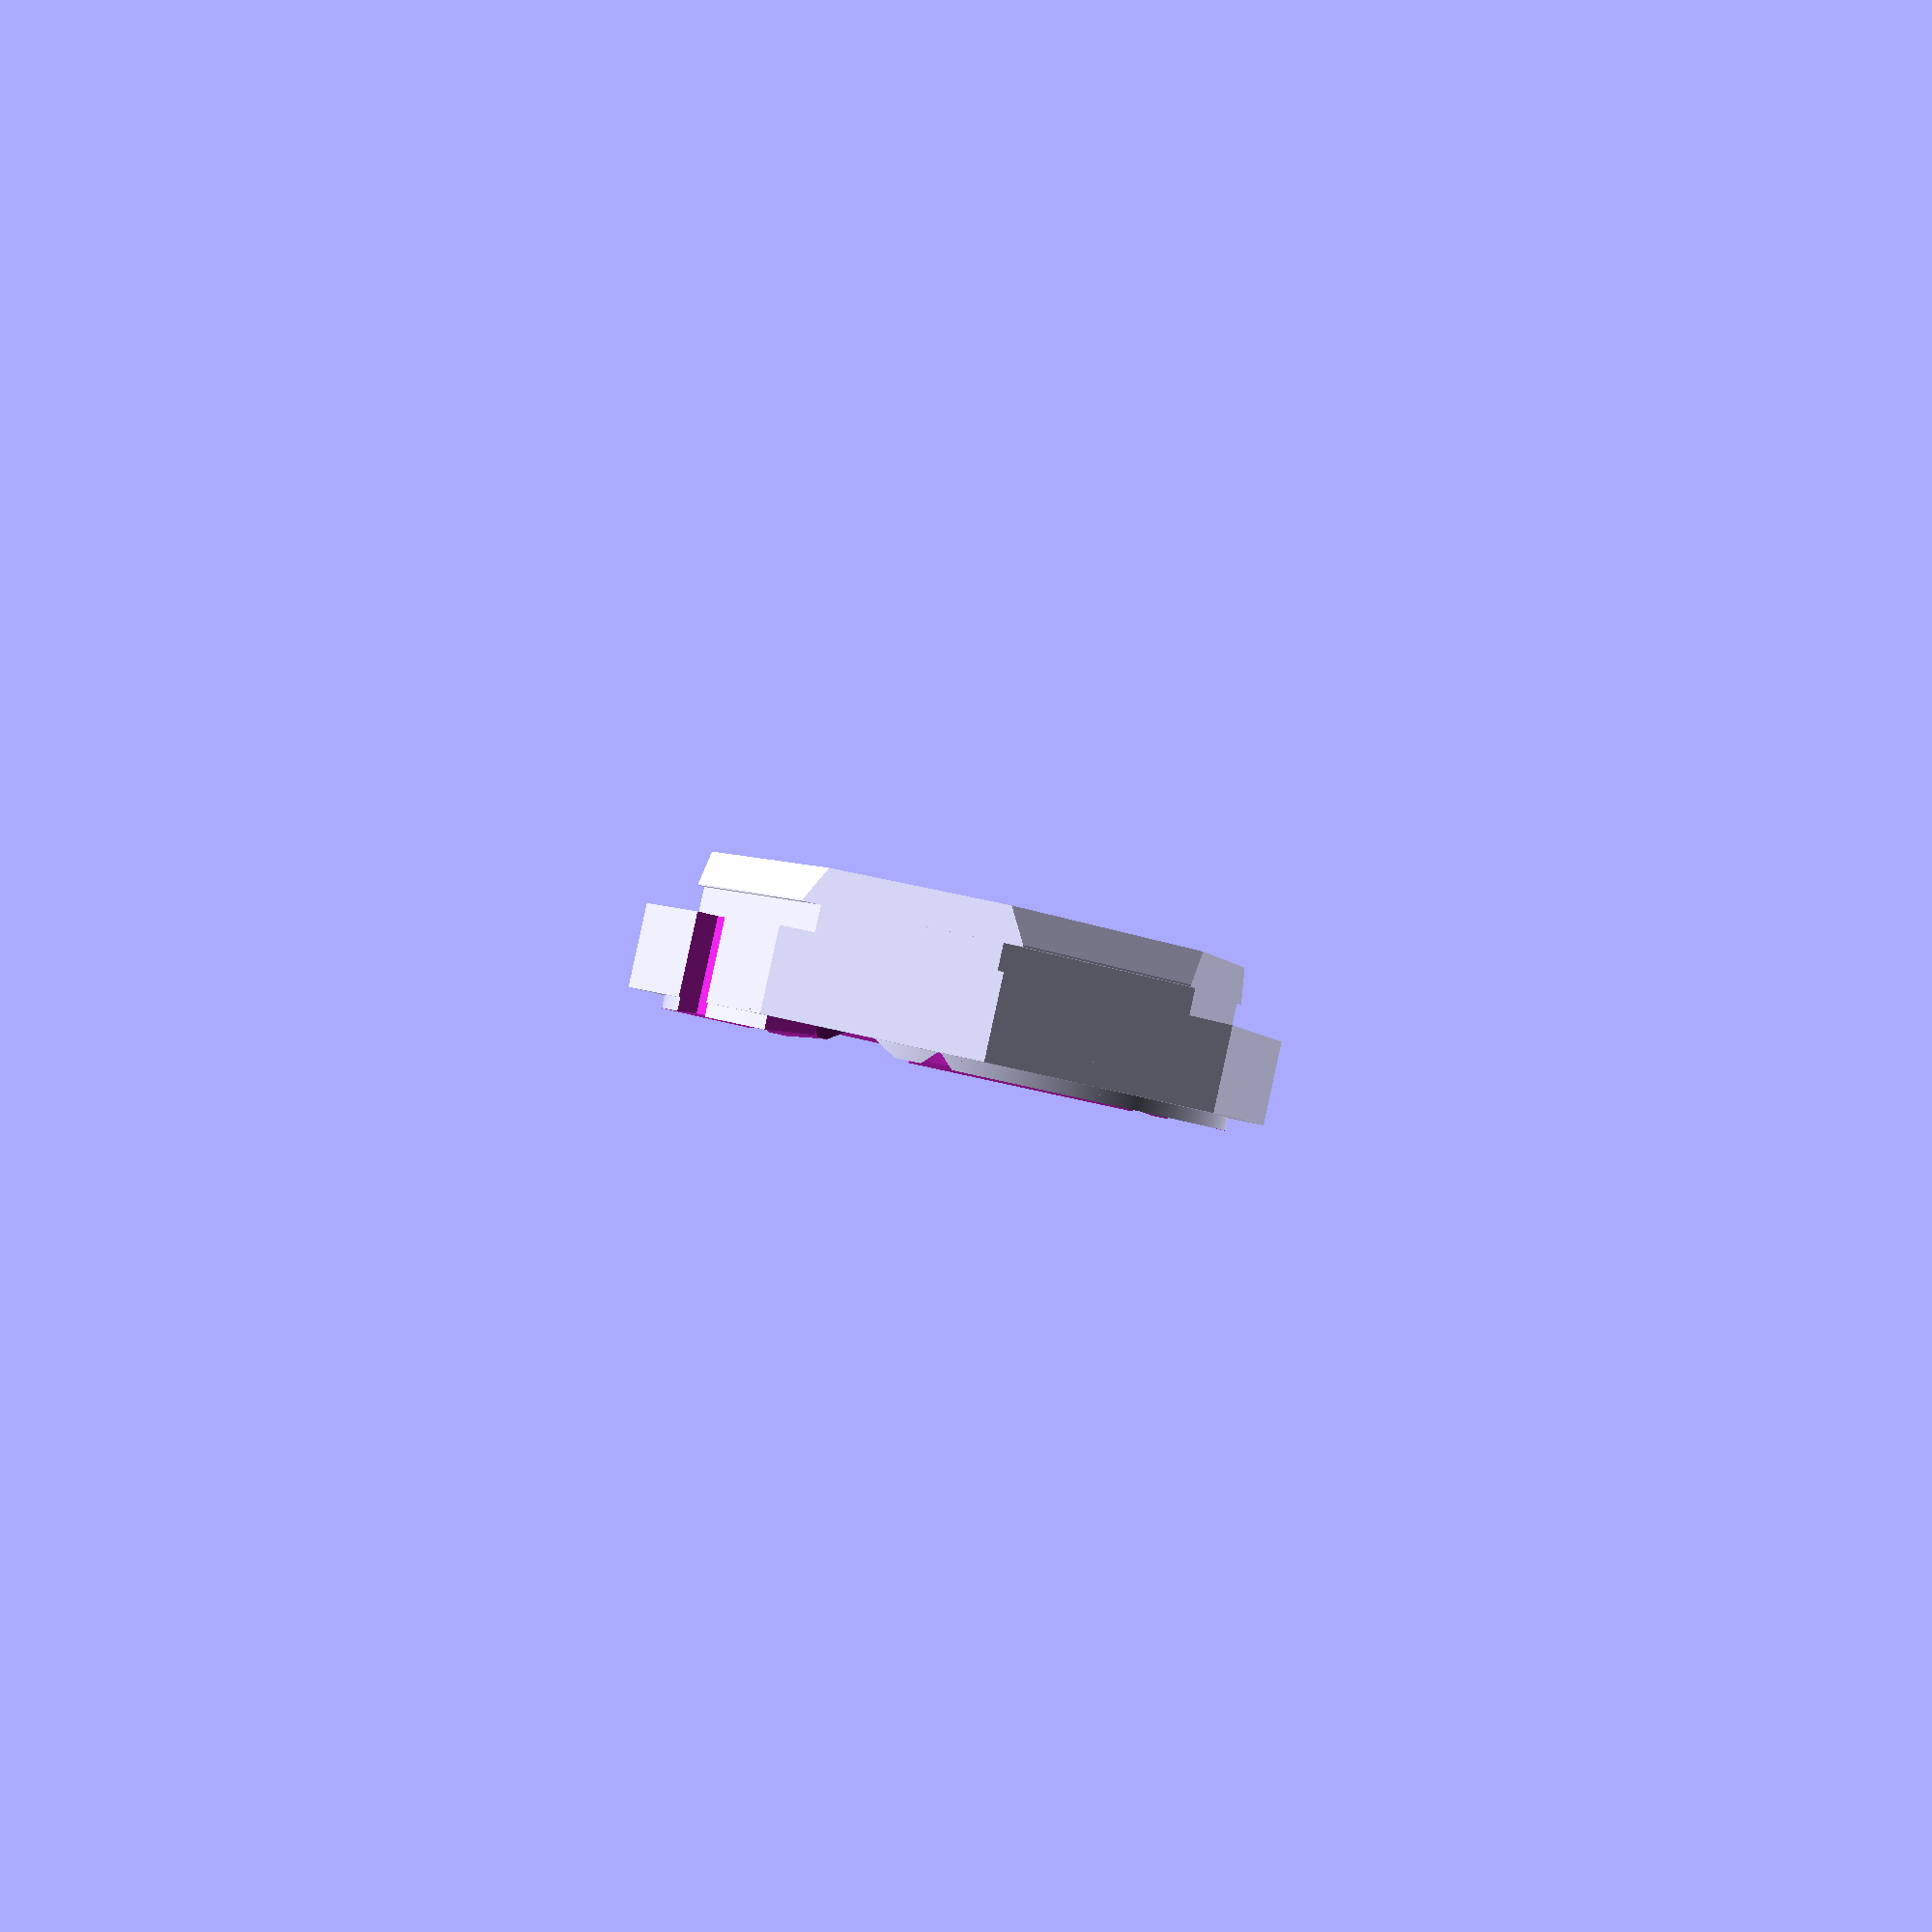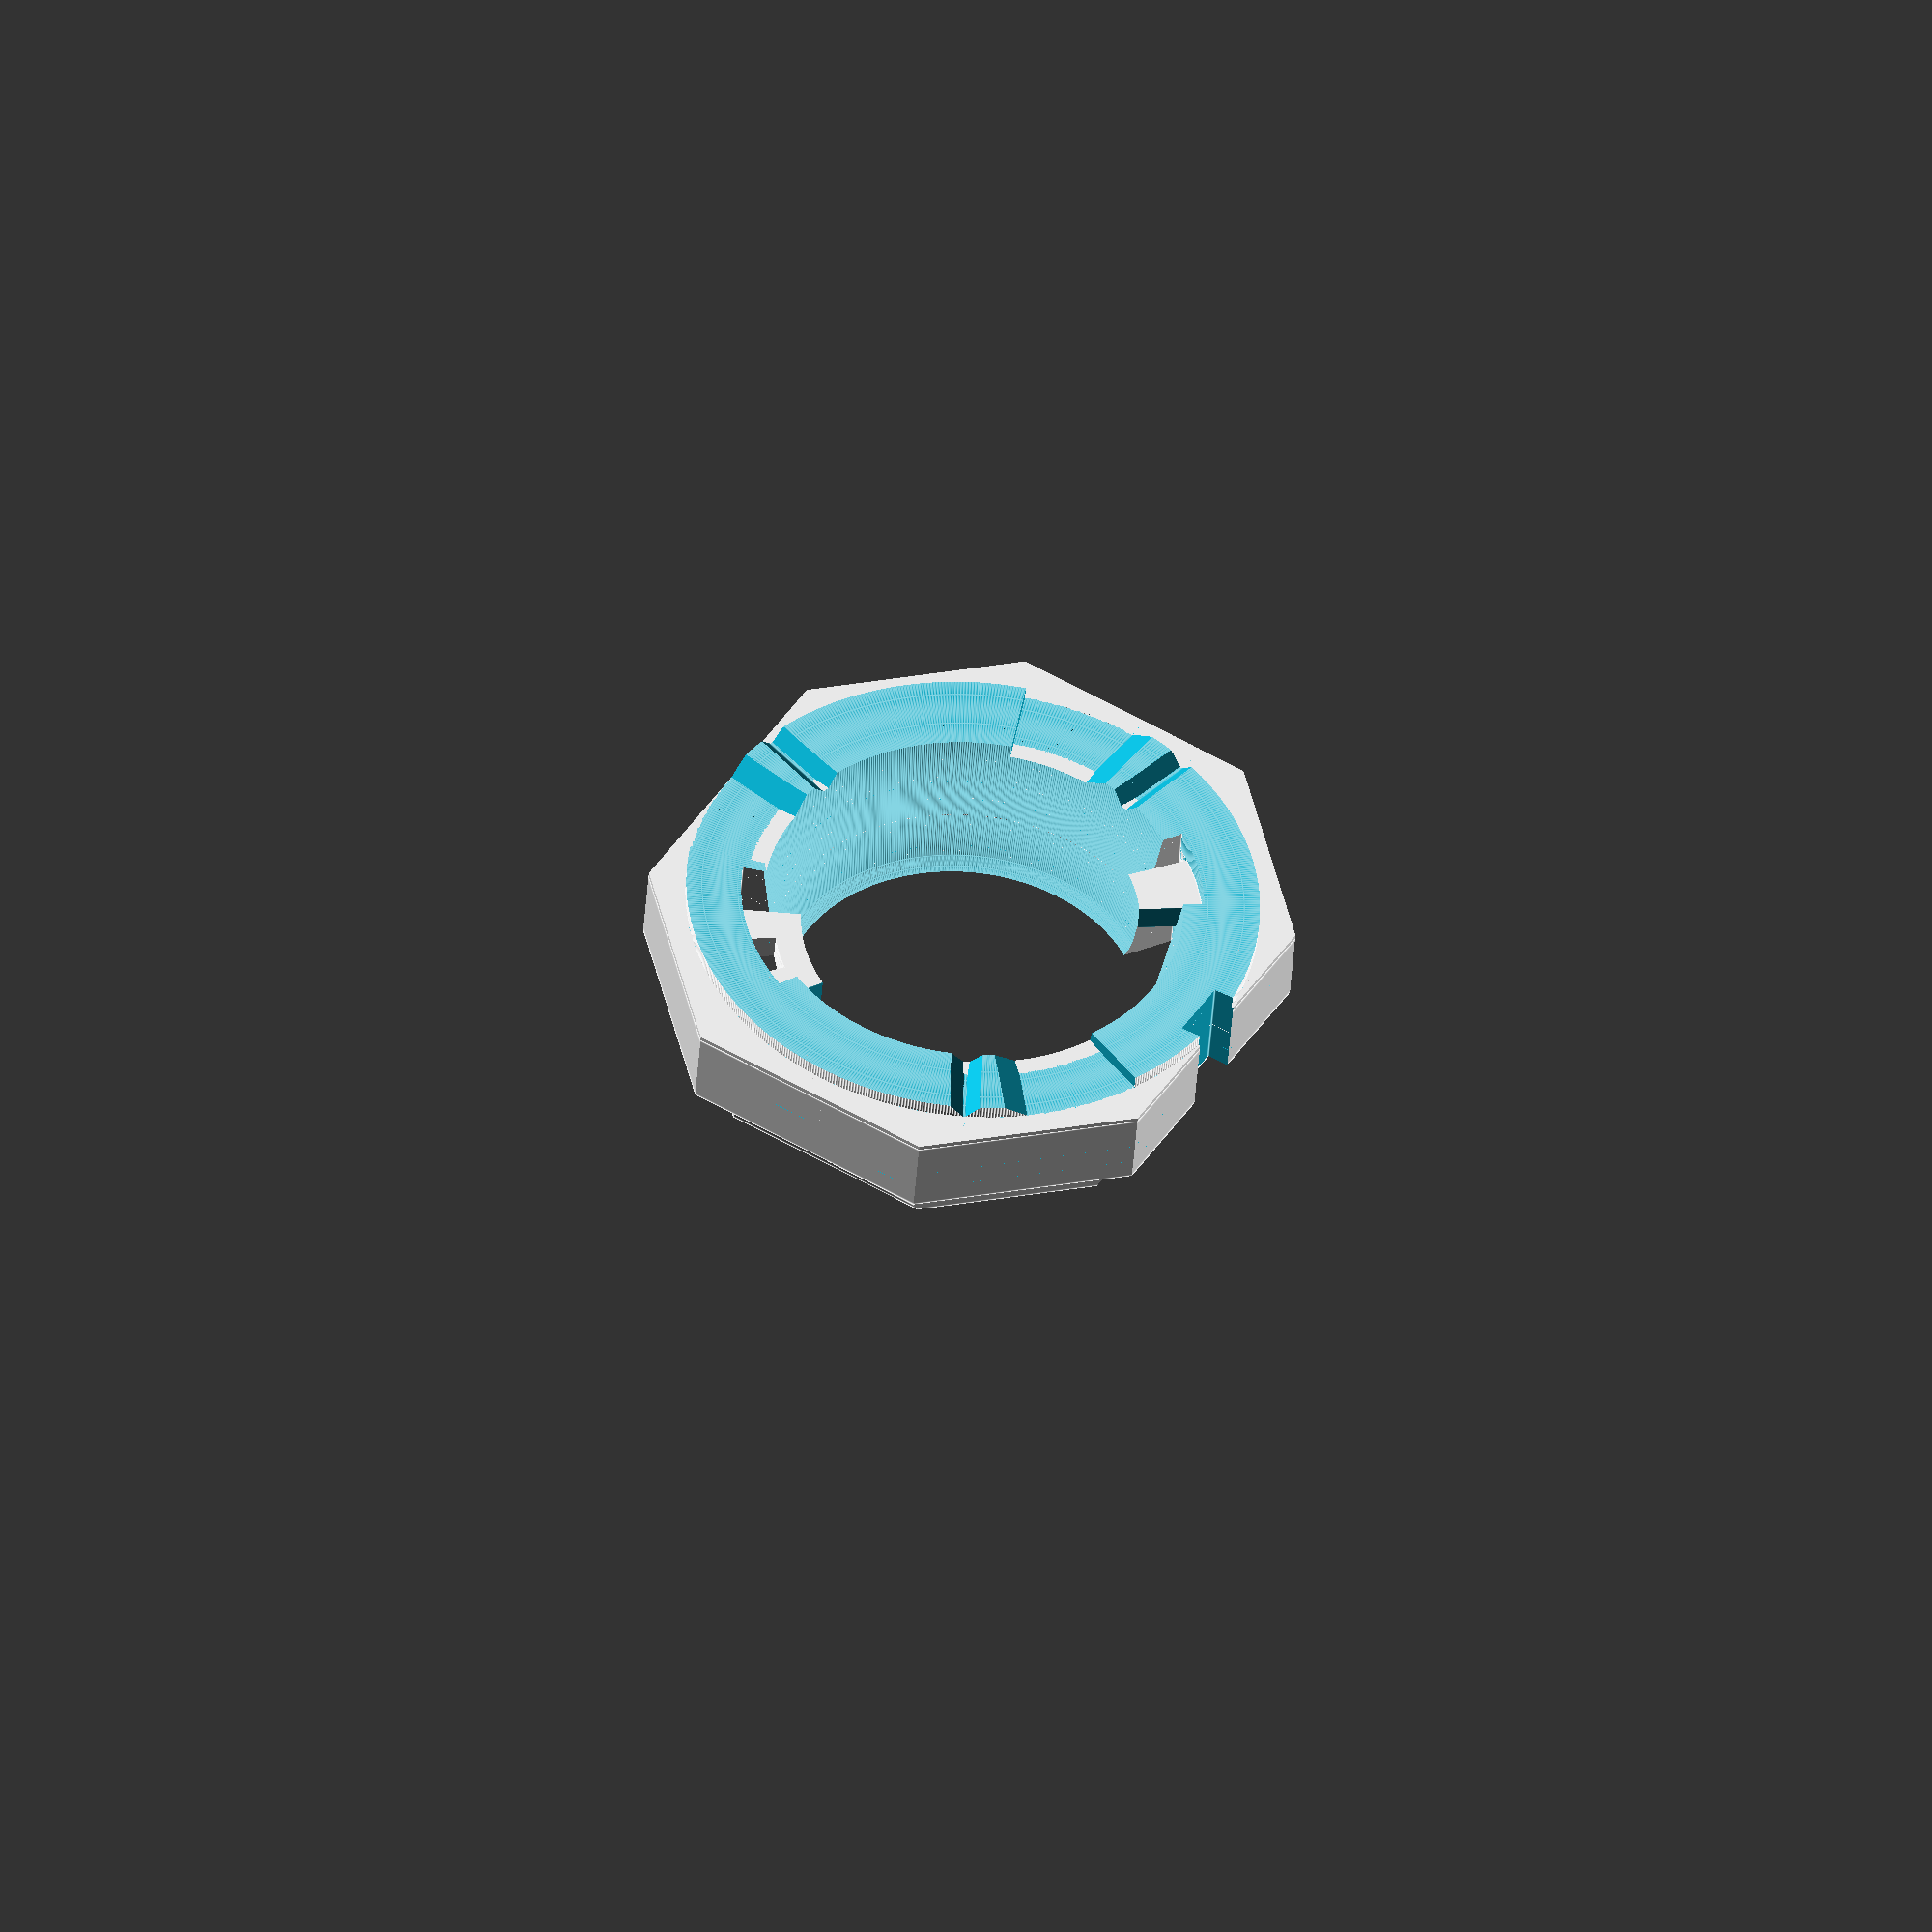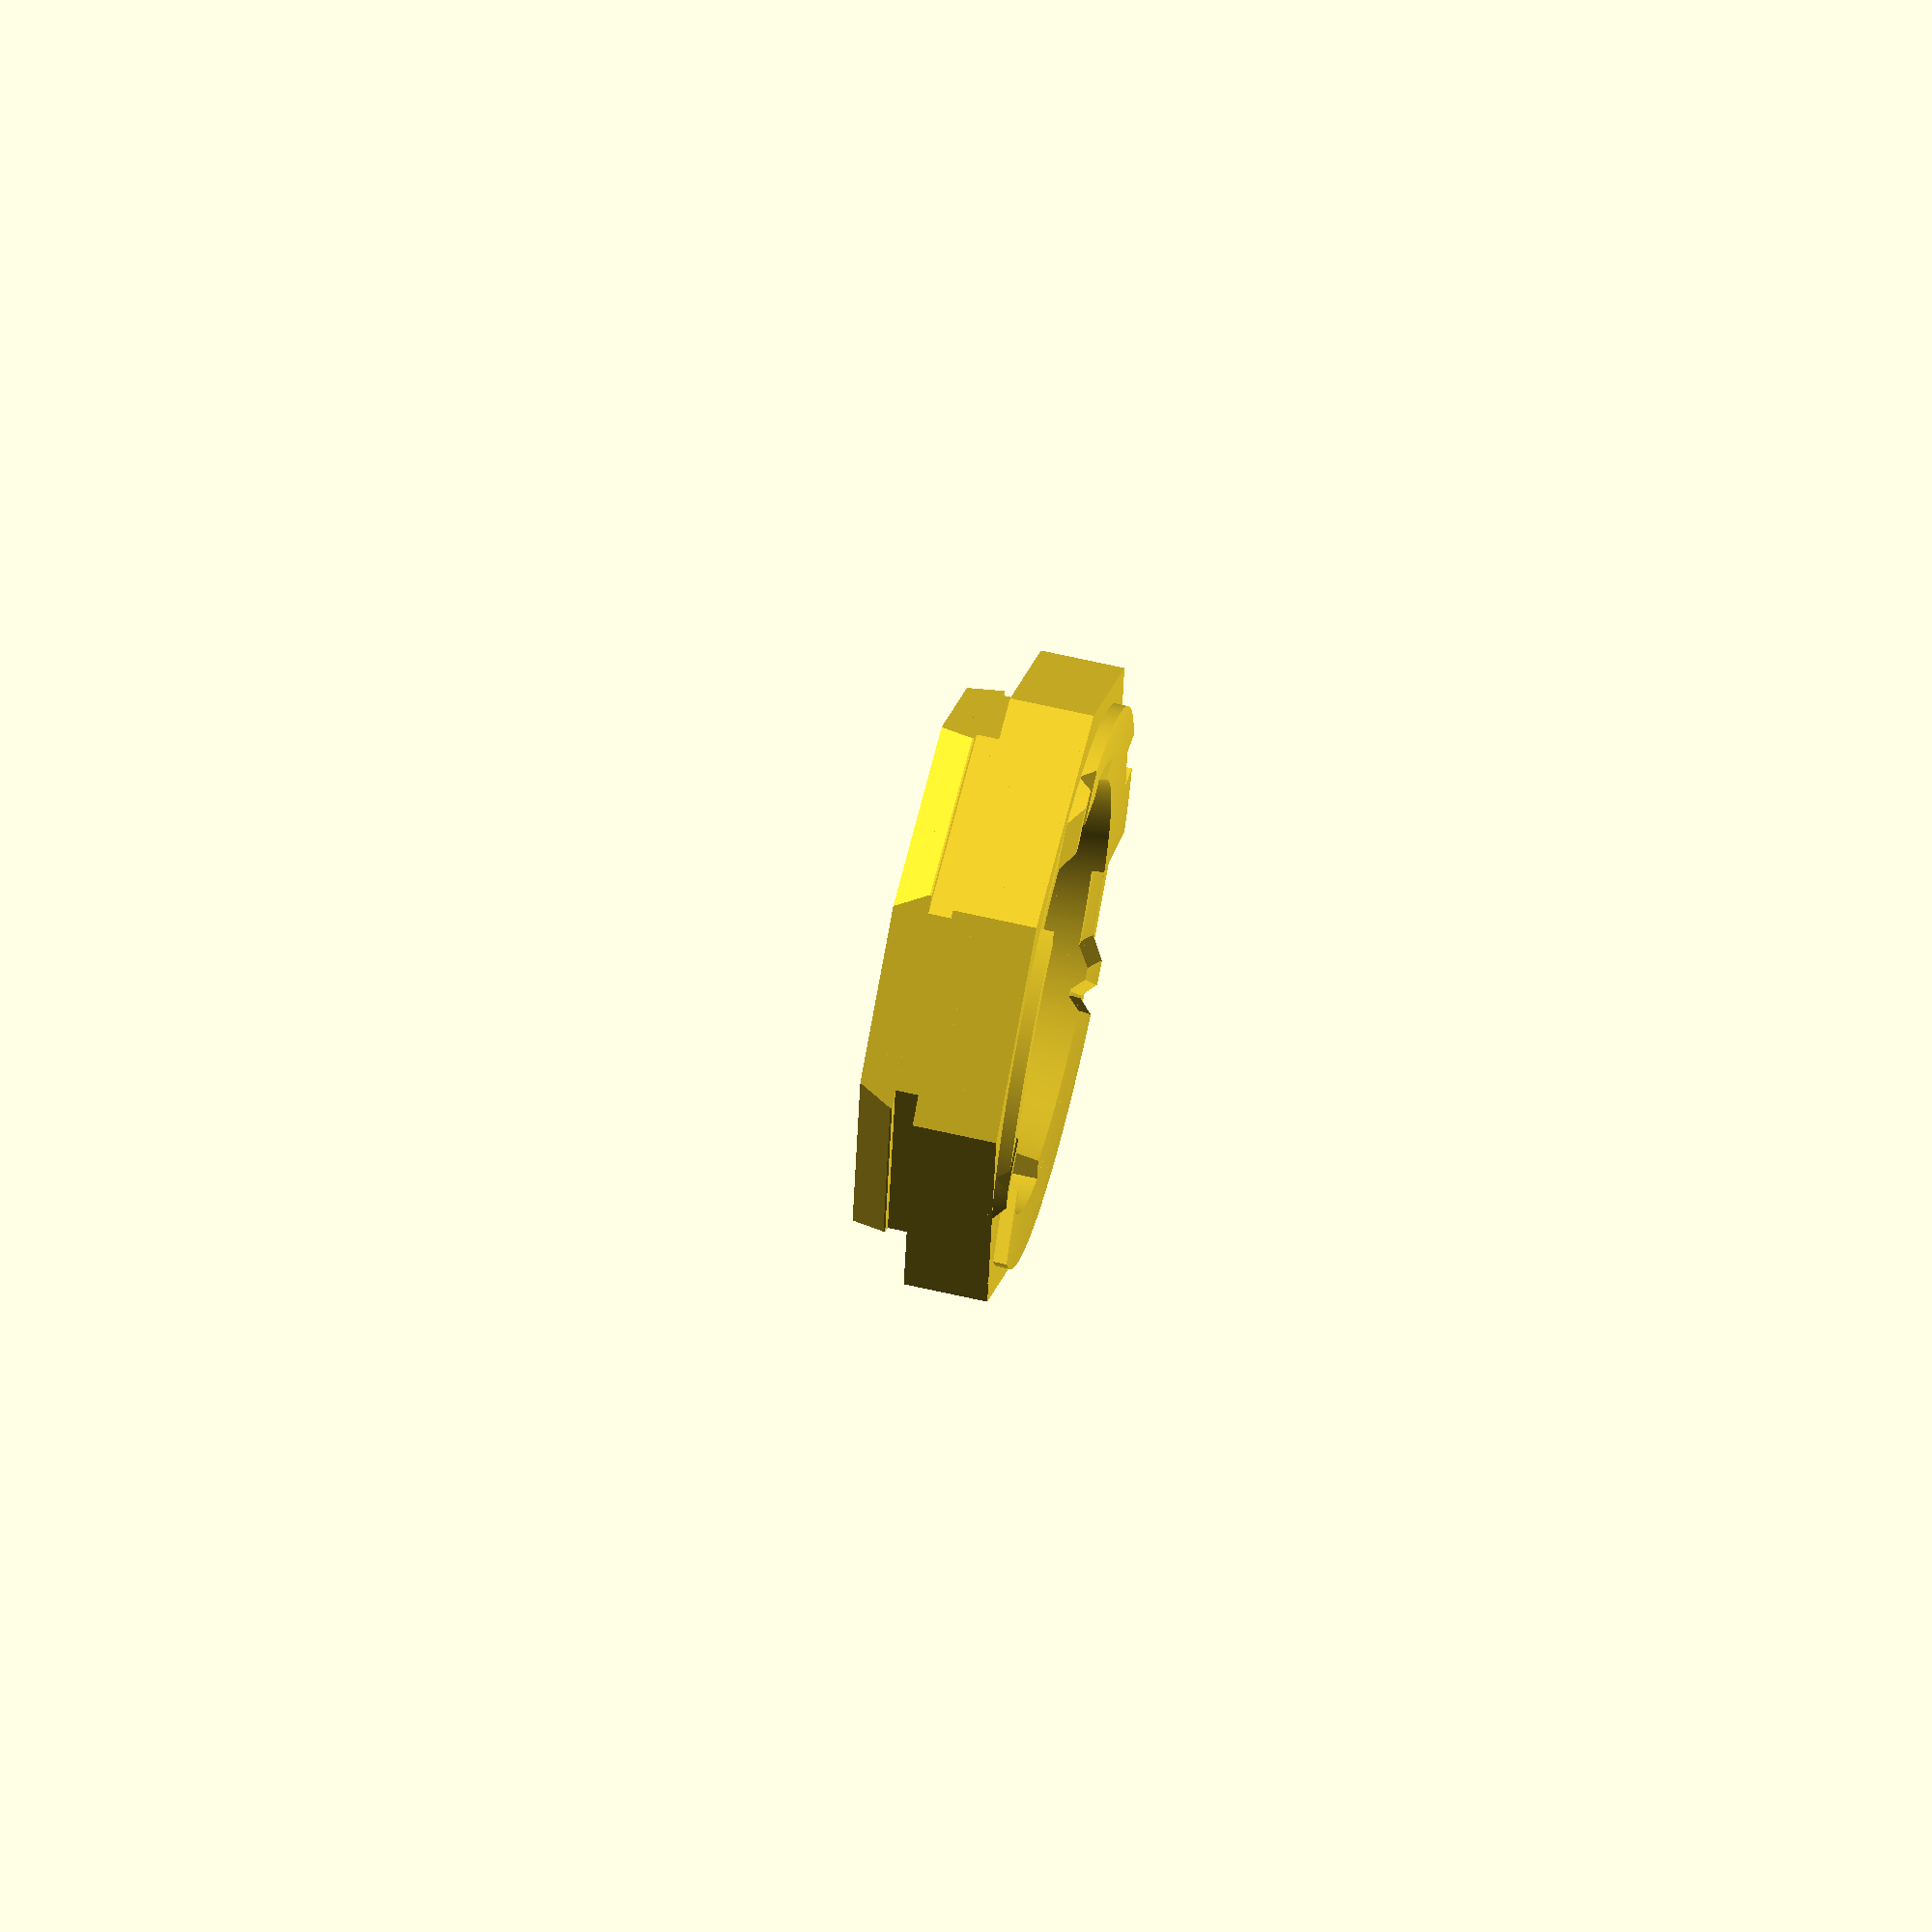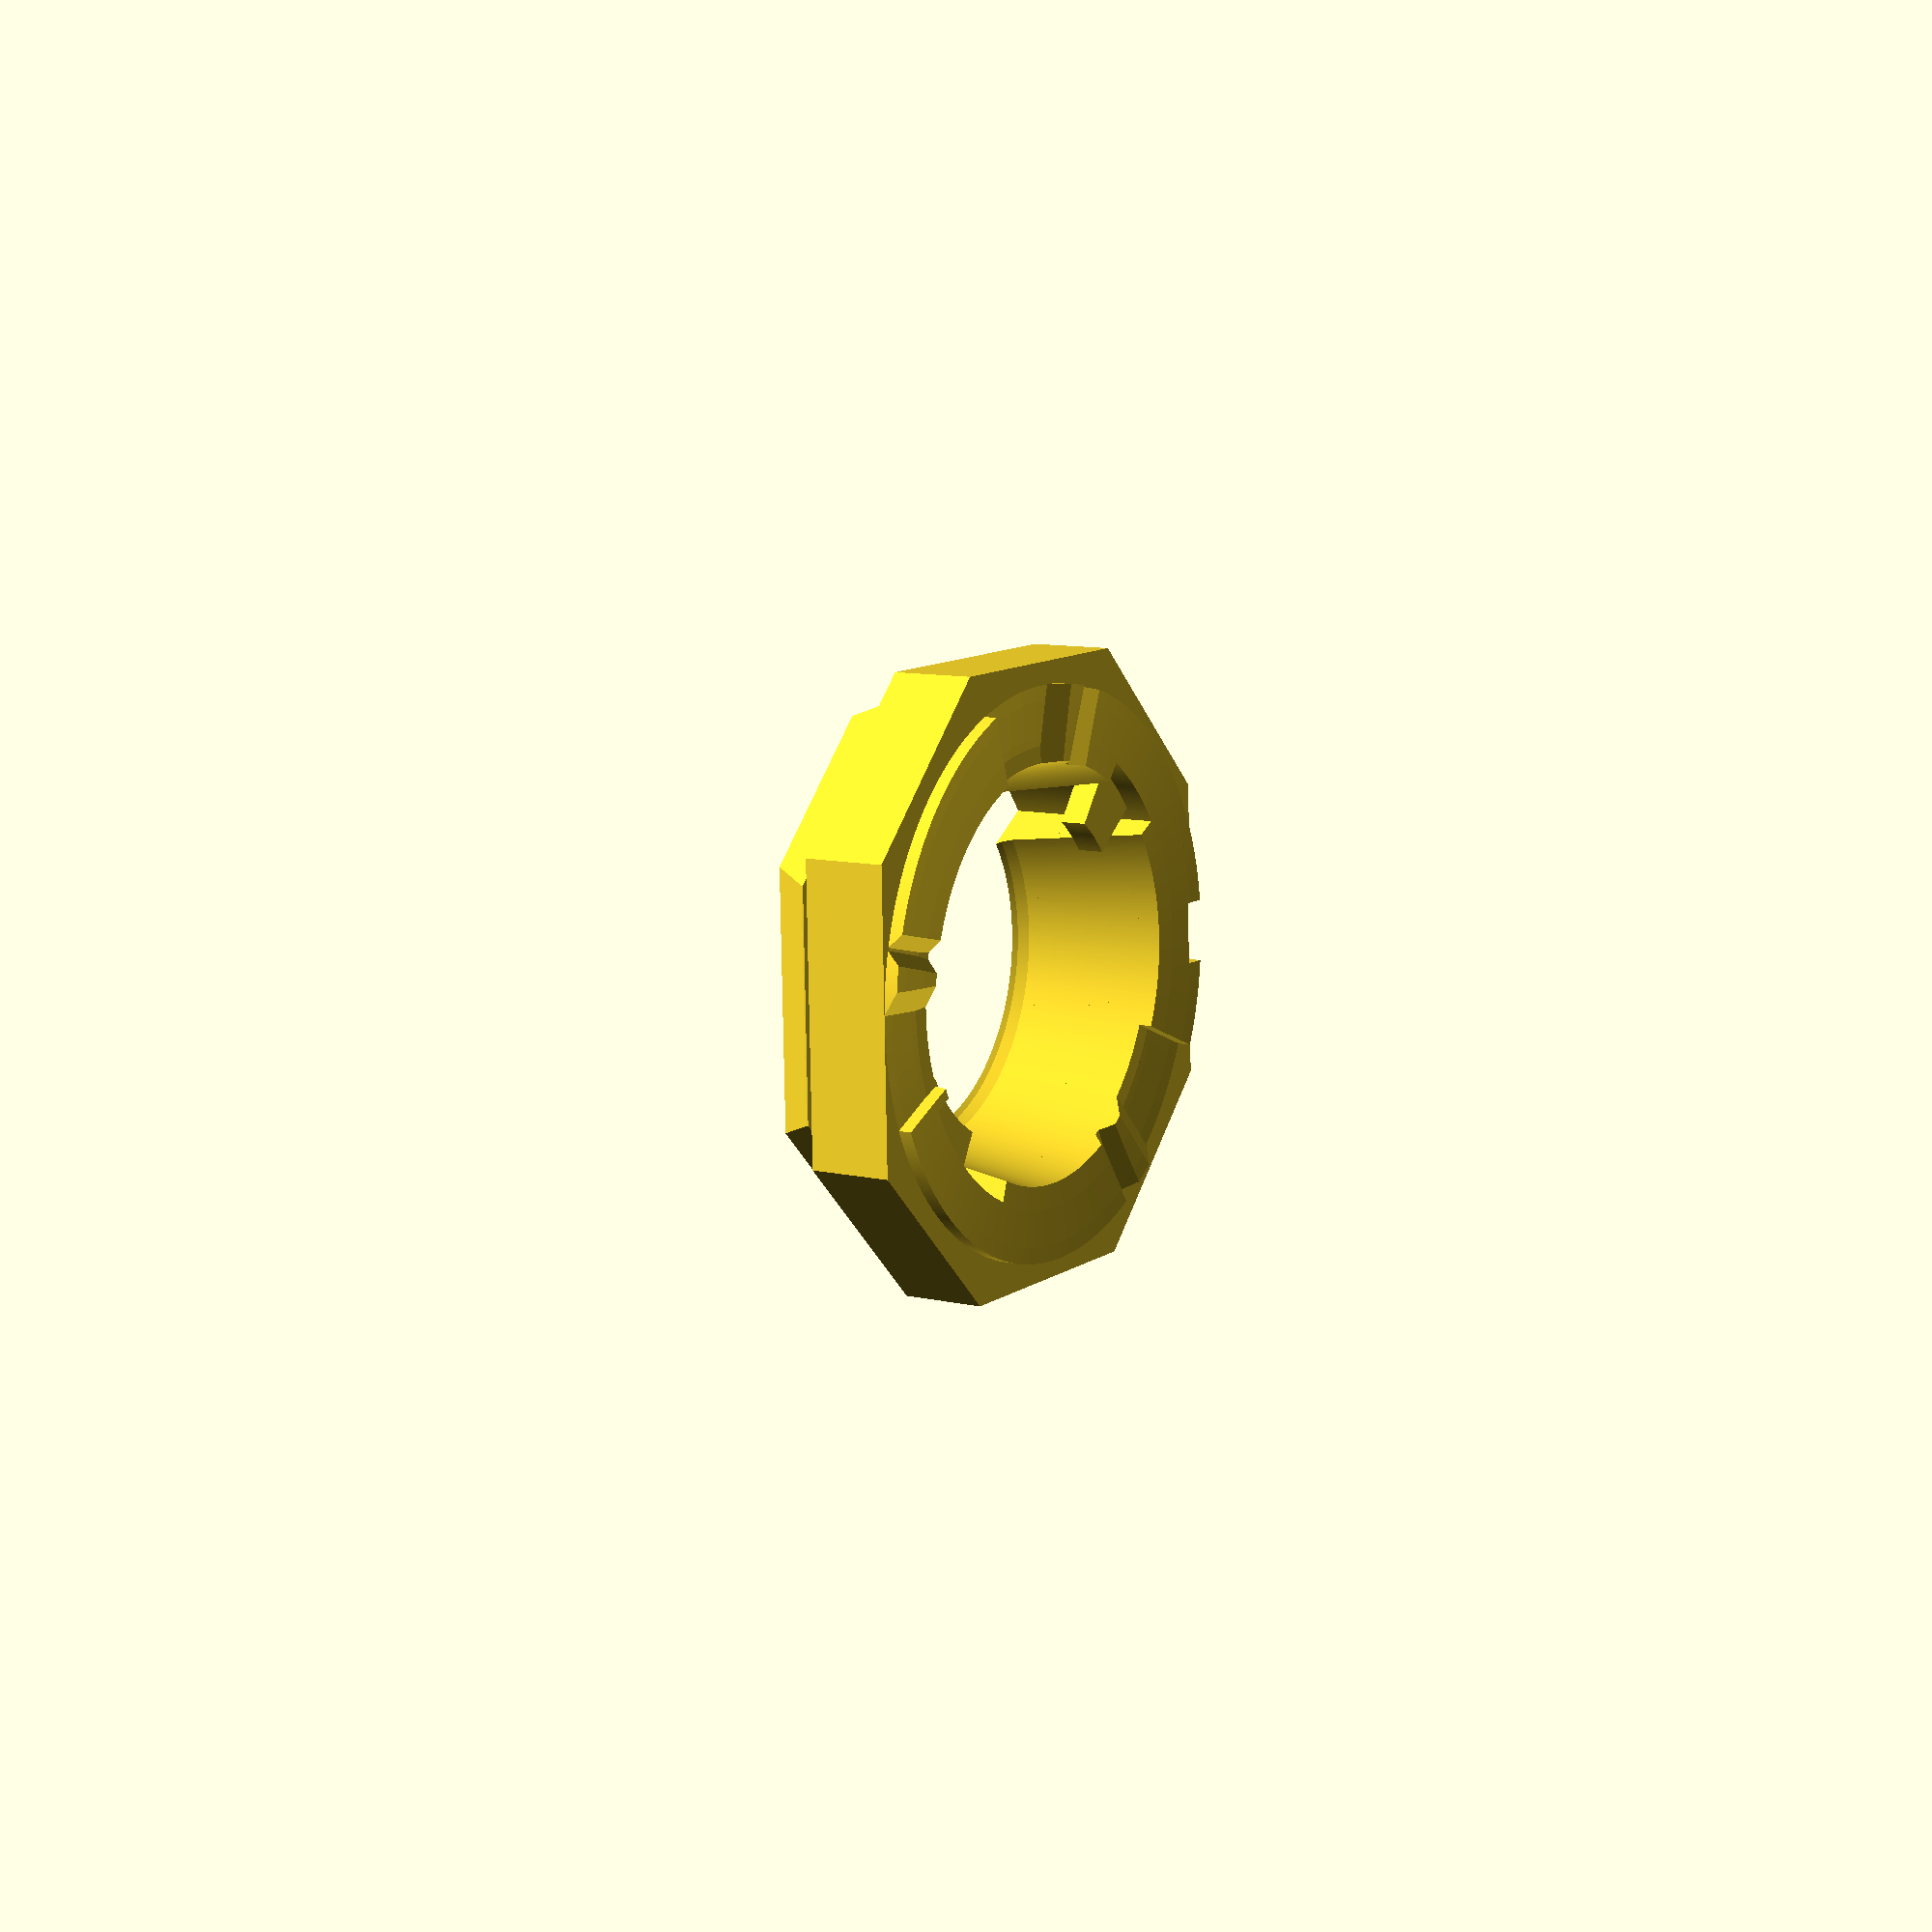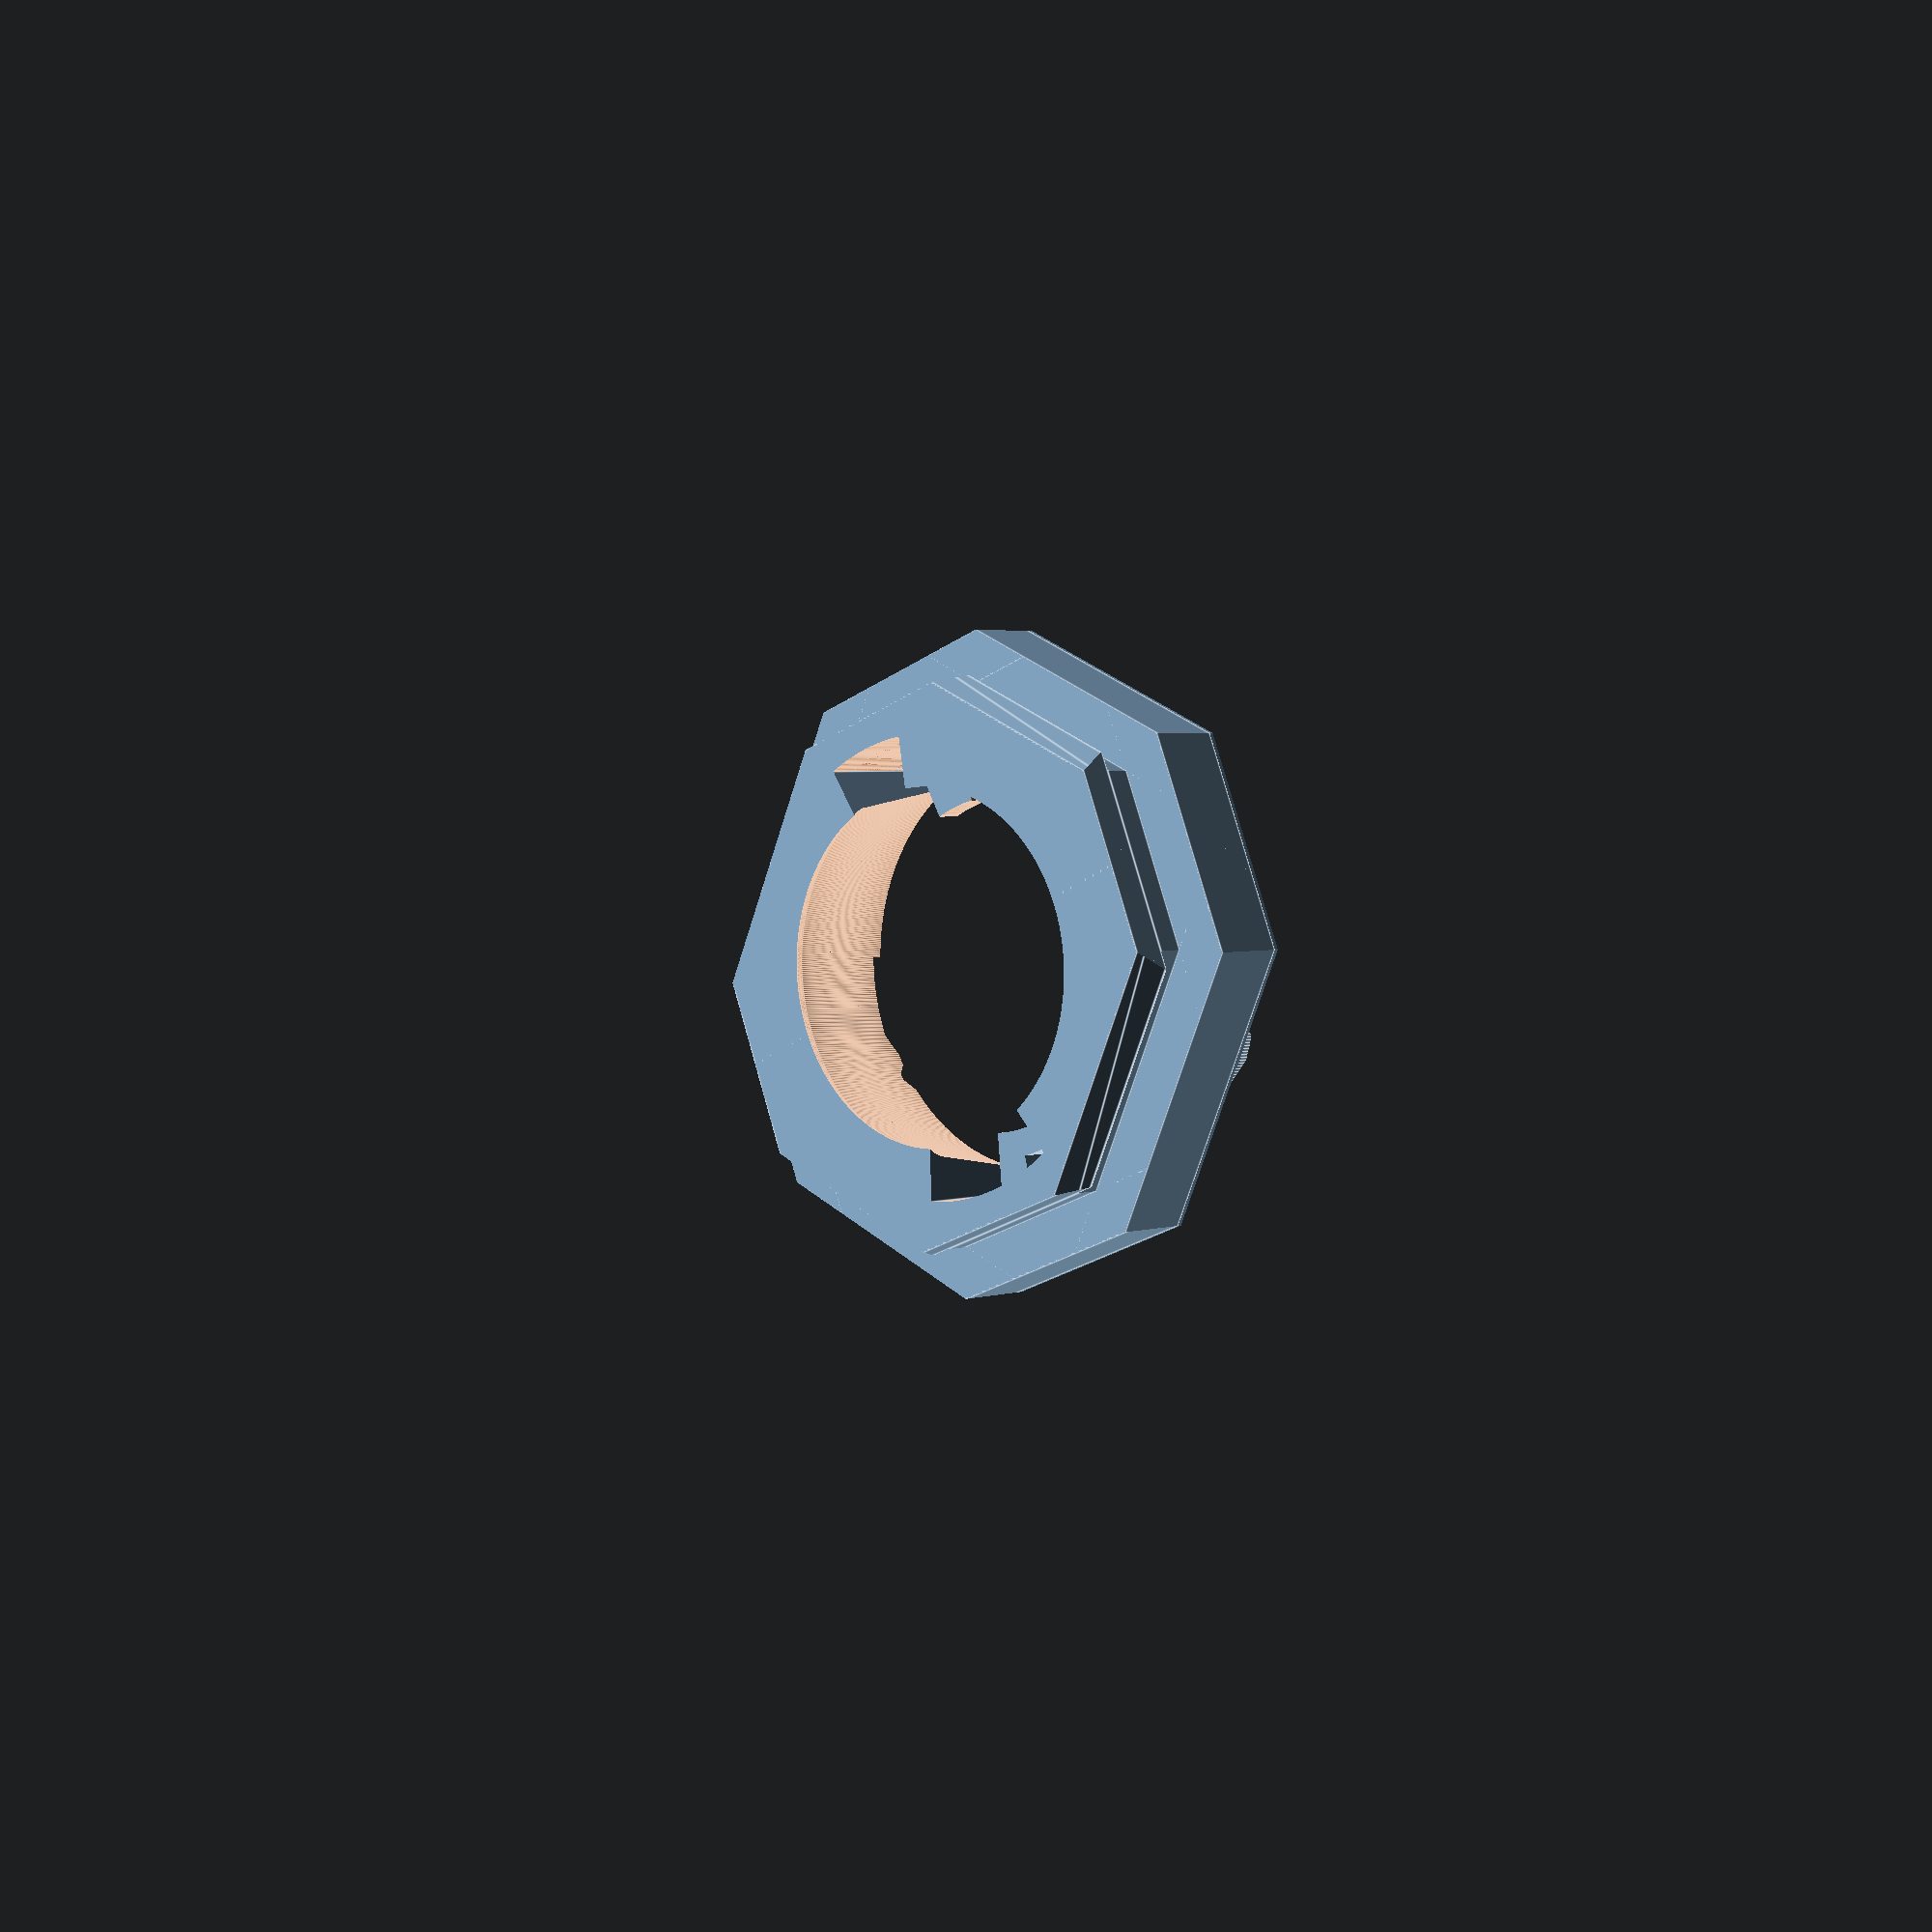
<openscad>
// Sony tennis sensor mount optimized for FDM printing.

// Segments in a circle, increase for the final render
$fn = 600;

// My Anet A8, which I use to debug this
//  Nozzle diameter: 0.4mm
//  Layer thickness: 0.08, 0.12, 0.16... in increments of 0.04mm

// Units are mm!
outer_r   = 30/2; // outer disk radius
outer_h   = 0.2;//2.76; // outer disk height
support_r = 25.5/2; // supporting disk radius
support_h = 0.6;  // distance from support to base at support_r
support_s = 25.6/2*12; // rounding of the supporting disk
hplug = 7.44+support_h; // Height of the bottom 'plug'
r1    = 8.4; // Bottom radius of the plug
r2    = 9.4; // Upper radius of the plug
rr = 2.0;  // rounding at the bottom
ru = 0.2;  // rounding at the top

lock_a = [ 180+120, 180-105, 180-14 ]; // angles of the lock 'crests'
lock_ea0 = 36; // lock entrance start angle
lock_ea1 = 8; // lock entrance end angle

// tongues which hold the sensor
tongue_r0 = 7.5;  // inner radius
tongue_r1 = 10.3; // outer radius
//
// Fields are: start-end angles; thickness; top relative to support_h
tongue_bodies  = [ [ 45+8,   45-8,   1.2, -1.2 ], 
                   [ 225+16, 225-16, 1.2, -(1.2+0.96) ] ];

tongue_supports  = [ [ 45+8,   45-8,   0.12,       -1.2  - 1.2 + 0.12 ], 
                   [   225+16, 225-16, 0.12, -(1.2+0.96) - 1.2 + 0.12 ] ];

tongue_cutouts = [ [ 45+12,   45-12, 12, 0 ], 
                   [ 225+20, 225-20, 12, 0 ] ];

tongue_holes =   [ [ 225+6, 225-6, 6, 0 ] ];

tongue_holes_r0 = 8.7;  // inner radius

// Trap door, opening, clips
tdw = 27.5;  // width
tdh = 25.5;  // height
tdd = 27.5;  // distance between the diagonal bevels
tdl = 3.6;   // length (depth)
a   = 45;    // diagonal bevels angle
tow = 23.2;  // width of the opening
toh = 21.2;  // height of the opening
tod = 23.2;  // distance between diagonals of the opening
tol = 1.25;   // length/depth of the opening (where the clips start)
tcl = 1.6;   // length/depth of the trap door clips
tcx = 1.2;   // how much to the clips exapnd

// support disc cutout (to remove the sensor) width
dcw = 2.8;

/**
 * Shape to cut a pie slice, angles a1-a2.
 */
module pie_cut( h, r, a1, a2 )
{
  rotate( [ 0, 0, a1 ] )
  {
    translate( [ -r, 0, 0 ] )
    {
      cube( [ r*2, r*2, h*1.1 ], center = true );
    }
  }
  rotate( [ 0, 0, a2 ] )
  {
    translate( [ r, 0, 0 ] )
    {
      cube( [ r*2, r*2, h*1.1 ], center = true );
    }
  }
}

/**
 * Pie slice of thickness h, radius r, angles a1-a2
 */
module pie( h, r, a1, a2 )
{
  difference( )
    {
      cylinder( h=h, r=r, center = true );
      pie_cut( h, r, a1, a2 );
    }
}

module plug_cone( )
{
   translate( [ 0, 0, outer_h + support_h ] )
   {
      rotate( [ 180, 0, 0 ] )
      {
         hull()
         {
            rotate_extrude()
            {
               translate([r2-ru, 0]) circle(ru, $fn=8);
               translate([r1-rr, (hplug-rr)]) circle(rr, $fn=24);
            }
         }
      }
   }
}

// Disk that the sensor lies on
module support_disk( )
{
   // support normal angle at support_r from center
   supa = asin( support_r/support_s );

   outz = outer_h + support_s*cos(supa); // z of the outer rounding sphere
   difference( )
   {
      cylinder( h=outer_h, r=outer_r );
      translate( [ 0, 0, outz ] ) sphere( r=support_s/*, $fn=400*/ );
   }

   suph = outer_h+support_h/cos(supa); // support disk edge height above z=0
   supz = suph + support_s*cos(supa); // z of the rounding sphere

   // cut box dimensions
   cbox_side = sqrt( 2*pow(2*support_h,2) );
   cbox_size = [ cbox_side, support_r, cbox_side ]; 

   // entrance cut box dimensions
   ebox_width = support_r * sin( (lock_ea0-lock_ea1)/2.0 );
   ebox_size = [ ebox_width, support_r, ebox_width*2 ];
   
   difference( )
   {
      cylinder( h=suph*2.0, r=support_r );
      translate( [ 0, 0, supz ] ) sphere( r=support_s/*, $fn=400*/ );

      for ( ang = lock_a )
      {
         rotate( [ 0, 0, ang ] )
         {
            translate( [ 0, support_r, outer_h + 1.9*support_h ] )
            {
               rotate( [ supa, 0, 0 ] ) rotate( [ 0, 45, 0 ] )
               {
                  cube( cbox_size, center=true );
               }
            }
         }
      }

      for ( ang = lock_a )
      {
         rotate( [ 0, 0, ang+lock_ea0 ] )
         {
            translate( [ 0, support_r, outer_h + support_h ] )
            {
               rotate( [ supa, 0, 0 ] )
               {
                  translate( [ ebox_width/2, 0, 0 ] )
                  {
                     cube( ebox_size, center=true );
                  }
               }
            }
         }
      }
      
      for ( ang = lock_a )
      {
         rotate( [ 0, 0, ang+lock_ea1 ] )
         {
            translate( [ 0, support_r, outer_h + support_h ] )
            {
               rotate( [ supa, 0, 0 ] ) rotate( [ 0, 60, 0 ] )
               {
                  translate( [ -ebox_width/2, 0, 0 ] )
                  {
                     cube( ebox_size, center=true );
                  }
               }
            }
         }
      }
   }
}

module trap_door_cutout( )
{
   // Length of the cutting box, we just need some large
   // enough value
   l = outer_r;

   // Distance from the center to cutout
   r = tdh/2 - 1;

   // Height of the cutting box, some value > door h
   h = tdh*5;

   translate( [ 0, r+l/2, 0 ] )
   {
      cube( [ dcw, l, h ], center = true );
   }
}

module trap_door_diagonal_edges( d, l )
{
   intersection( )
   {
      rotate( [ 0, 0, a ] )
      {
         cube( [ d, d*2, l ], true );
      }
      rotate( [ 0, 0, -a ] )
      {
         cube( [ d, d*2, l ], true );
      }
   }
}

// Trap door which has the shape of hexagonal prism
module trap_door( w, h, d, l )
{
   intersection( )
   {
      cube( [ w, h, l ], true );
      trap_door_diagonal_edges( d, l );
   }
}

module trap_door_clips( w, h, d, l, x )
{
   intersection( )
   {
      wl = 0.08; // length of the wide part of the clips
      hull( )
      {
         translate( [ 0, 0, l/2 - wl/2 ] )
         {
            cube( [ w+x, h+x, wl ], true );
         }
         cube( [ w, h, l ] , true );
      }
      trap_door_diagonal_edges( d, l );
   }
}


// Supporting structure which is inside the grip.
module support_inner( )
{
   translate( [ 0, 0, -tdl/2 ] )
   {
      trap_door( tdw, tdh, tdd, tdl );
   }
   translate( [ 0, 0, -(tdl + tol/2) ] )
   {
      trap_door( tow, toh, tod, tol );
   }
   translate( [ 0, 0, -(tdl + tol + tcl/2) ] )
   {
      trap_door_clips( tow, toh, tod, tcl, tcx );
   }
}

module tongues( tongue_dimensions, r0 )
{
   difference( )
   {
      for ( tongue = tongue_dimensions )
      {
         tongue_top = tongue[3];
         tongue_thickness = tongue[2];
         lz = outer_h + support_h + tongue_top - tongue_thickness/2;
         translate( [ 0, 0, lz ] )
         {
            pie( tongue_thickness, tongue_r1, tongue[0], tongue[1] );
         } 
      }
      cylinder( r=r0, h=hplug, center=true );
   }
}

module mount( )
{
   difference( )
   {
      difference( )
      {
         difference( )
         {
            union( )
            {
               // Support disk
               intersection( )
               {
                  support_disk( );
                  trap_door( tdw, tdh, tdd, support_h*5 );
               }
               // Inner part of the support
               support_inner( );
            }
            // prying cutout
            trap_door_cutout( );
         }
         plug_cone( );
      }
      tongues( tongue_cutouts, tongue_r0 );
   }

   difference( )
   {
      tongues( tongue_bodies,   tongue_r0    );
      tongues( tongue_holes, tongue_holes_r0 );
   }
}


// // where we clip it if printing by parts
// clipcs = outer_r*3;
// clipz  = support_h + outer_h + tongue_bodies[0][3];

// intersection( )
// {
   mount( );

//    translate( [ 0, 0, clipcs/2 + clipz ] ) { cube( clipcs, center=true ); }
// }


</openscad>
<views>
elev=91.5 azim=118.9 roll=167.7 proj=p view=solid
elev=222.3 azim=301.6 roll=183.9 proj=o view=edges
elev=114.4 azim=277.5 roll=257.0 proj=o view=solid
elev=171.0 azim=268.3 roll=237.5 proj=p view=wireframe
elev=357.2 azim=66.4 roll=222.1 proj=p view=edges
</views>
